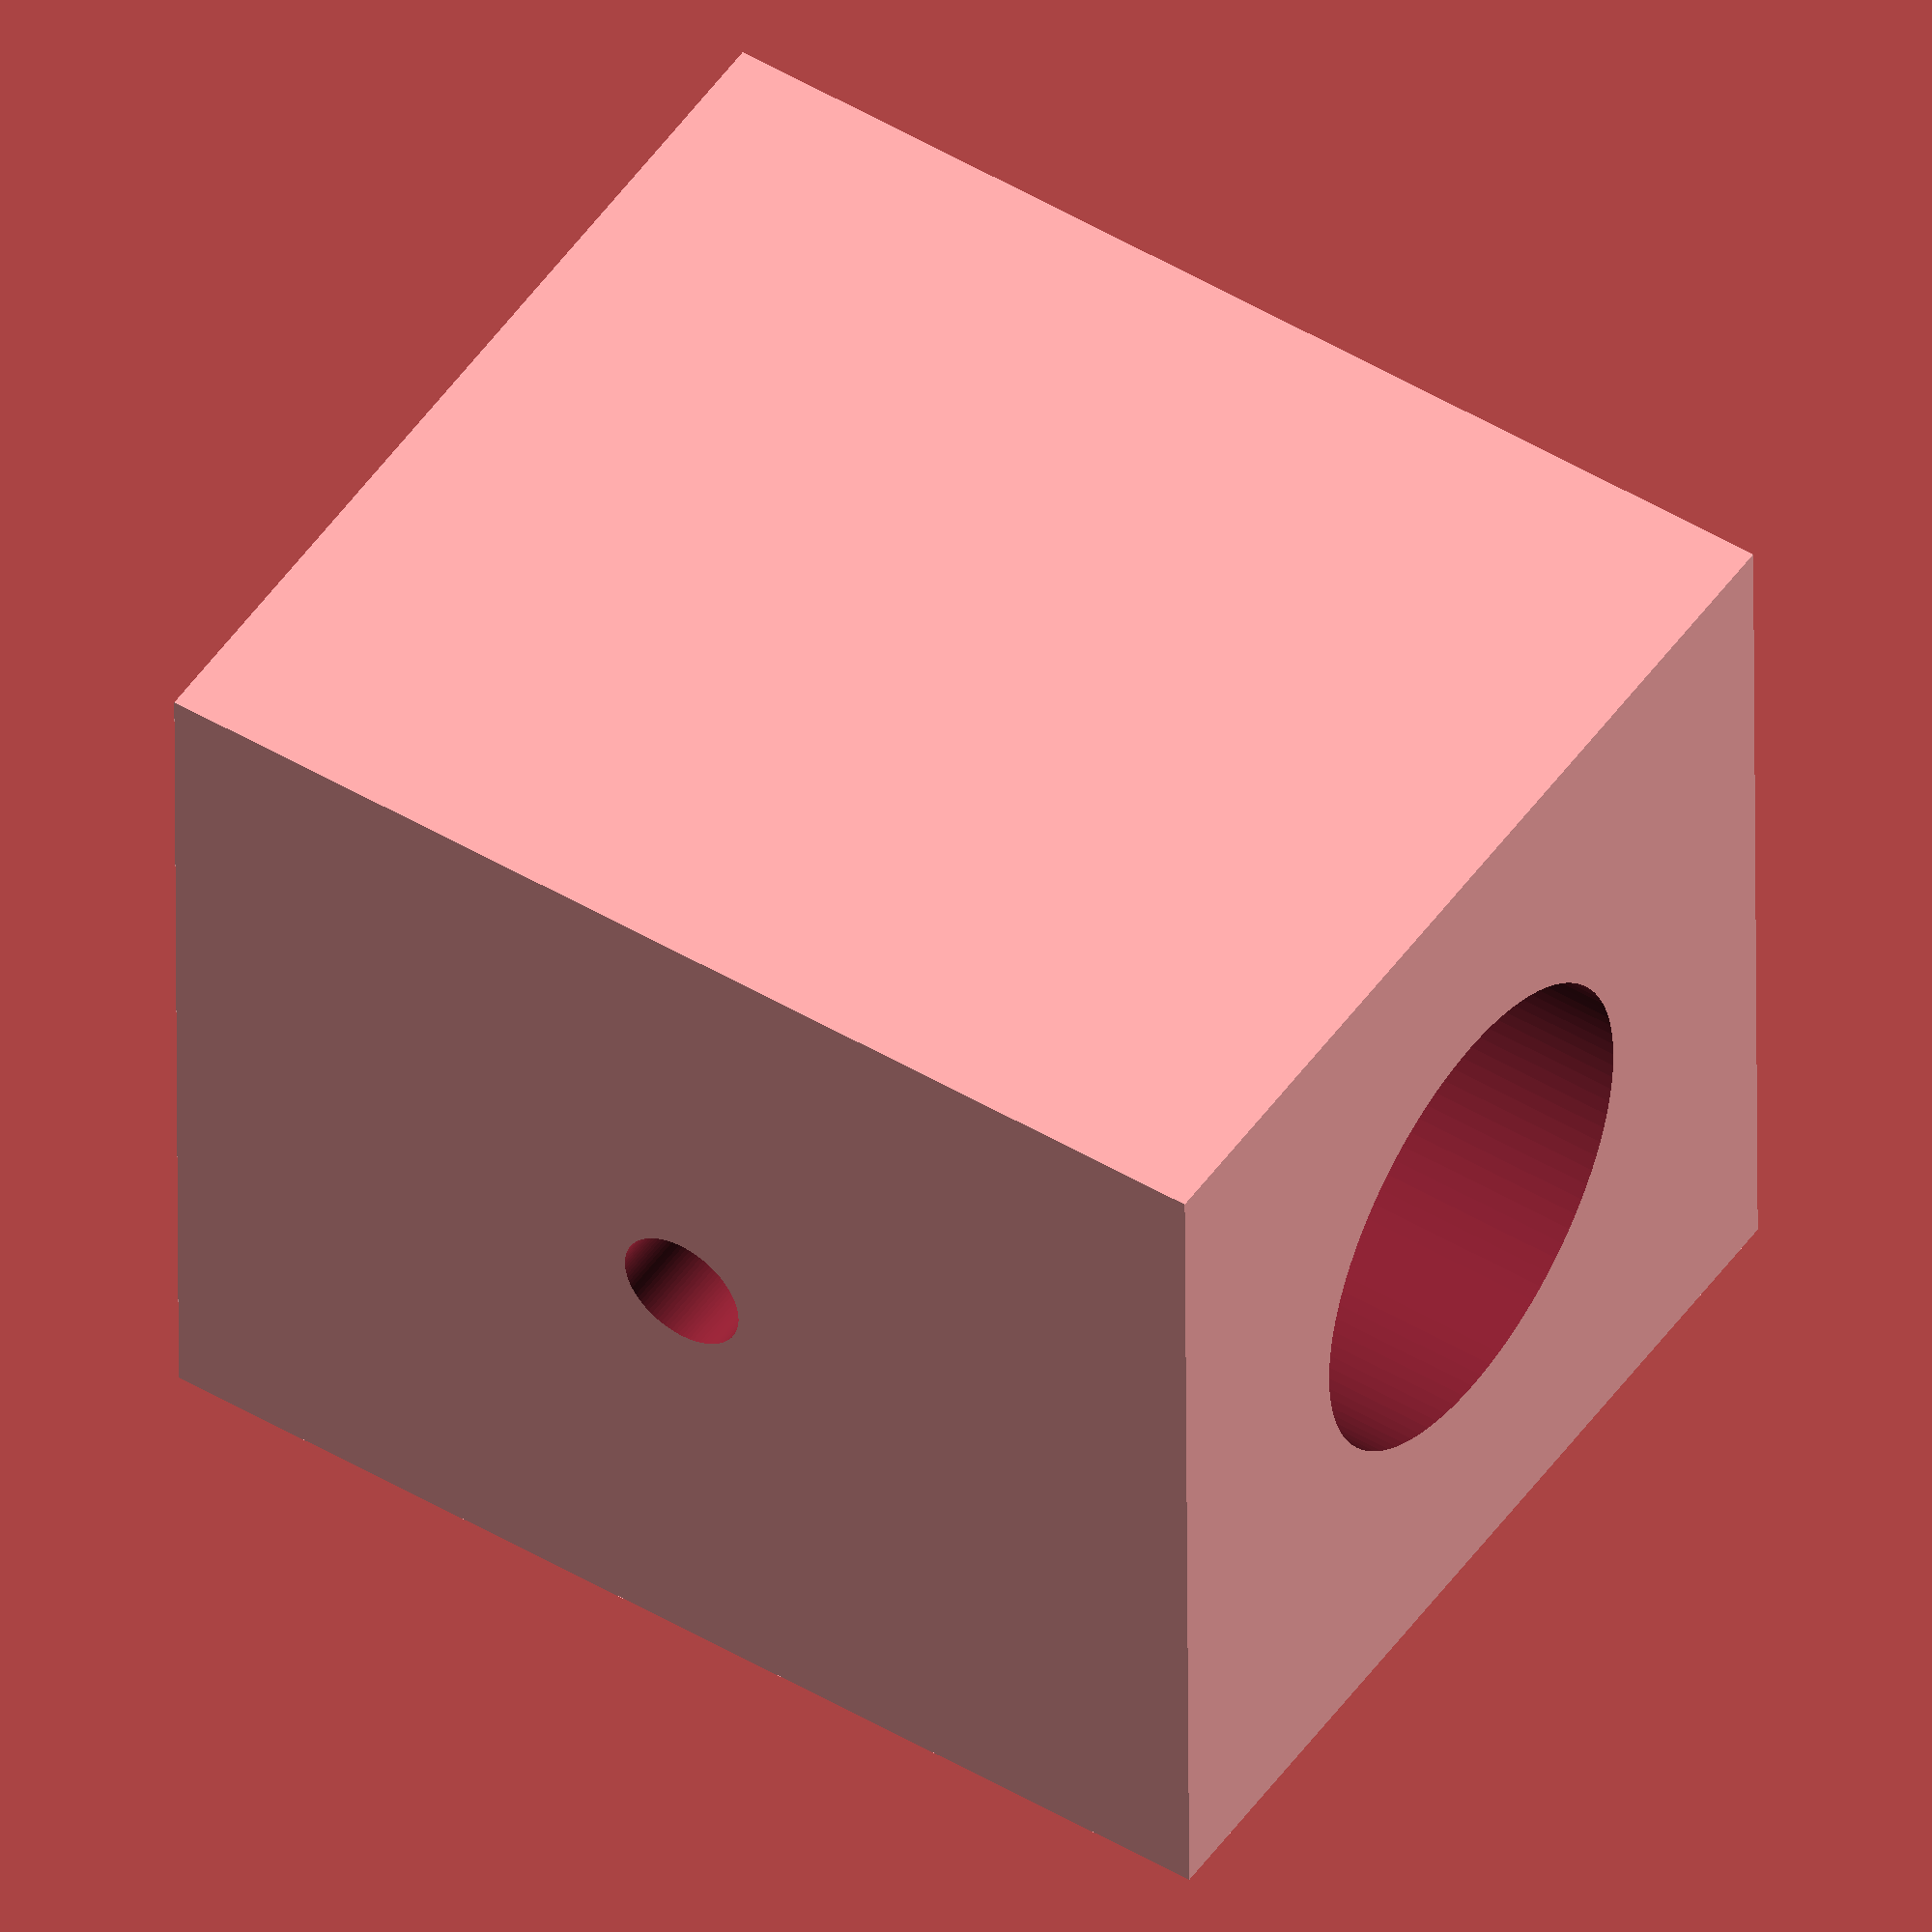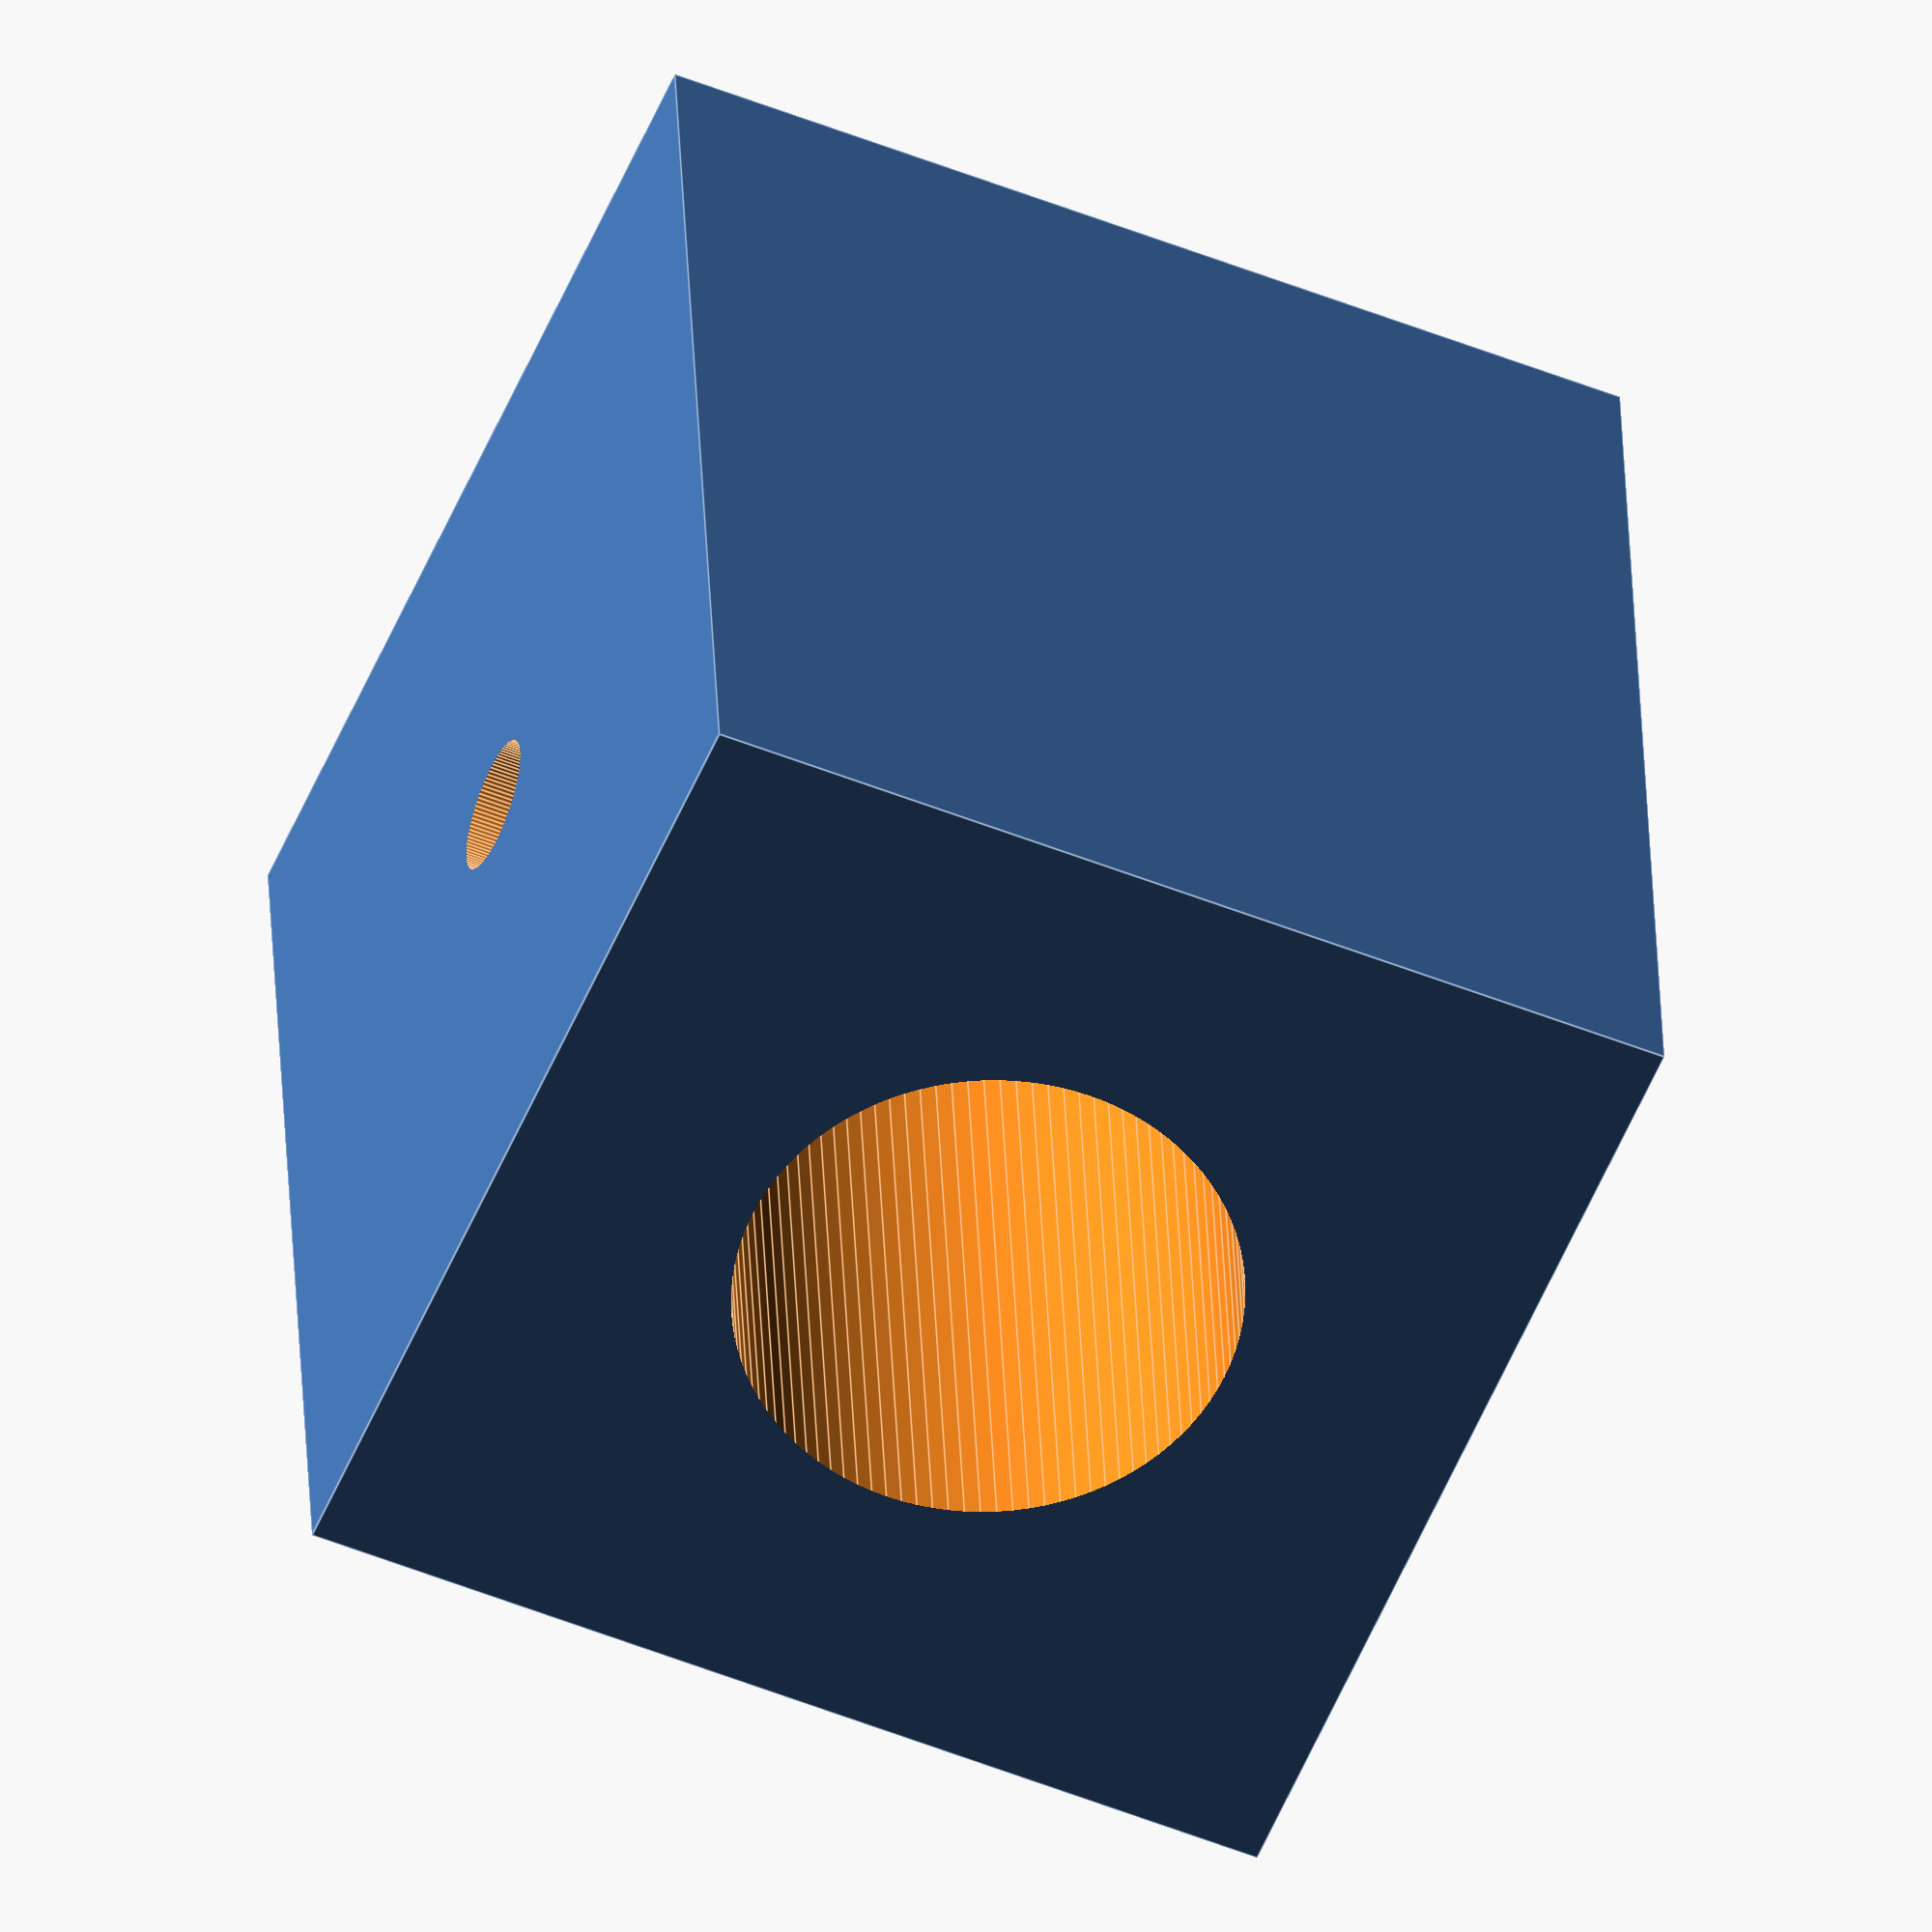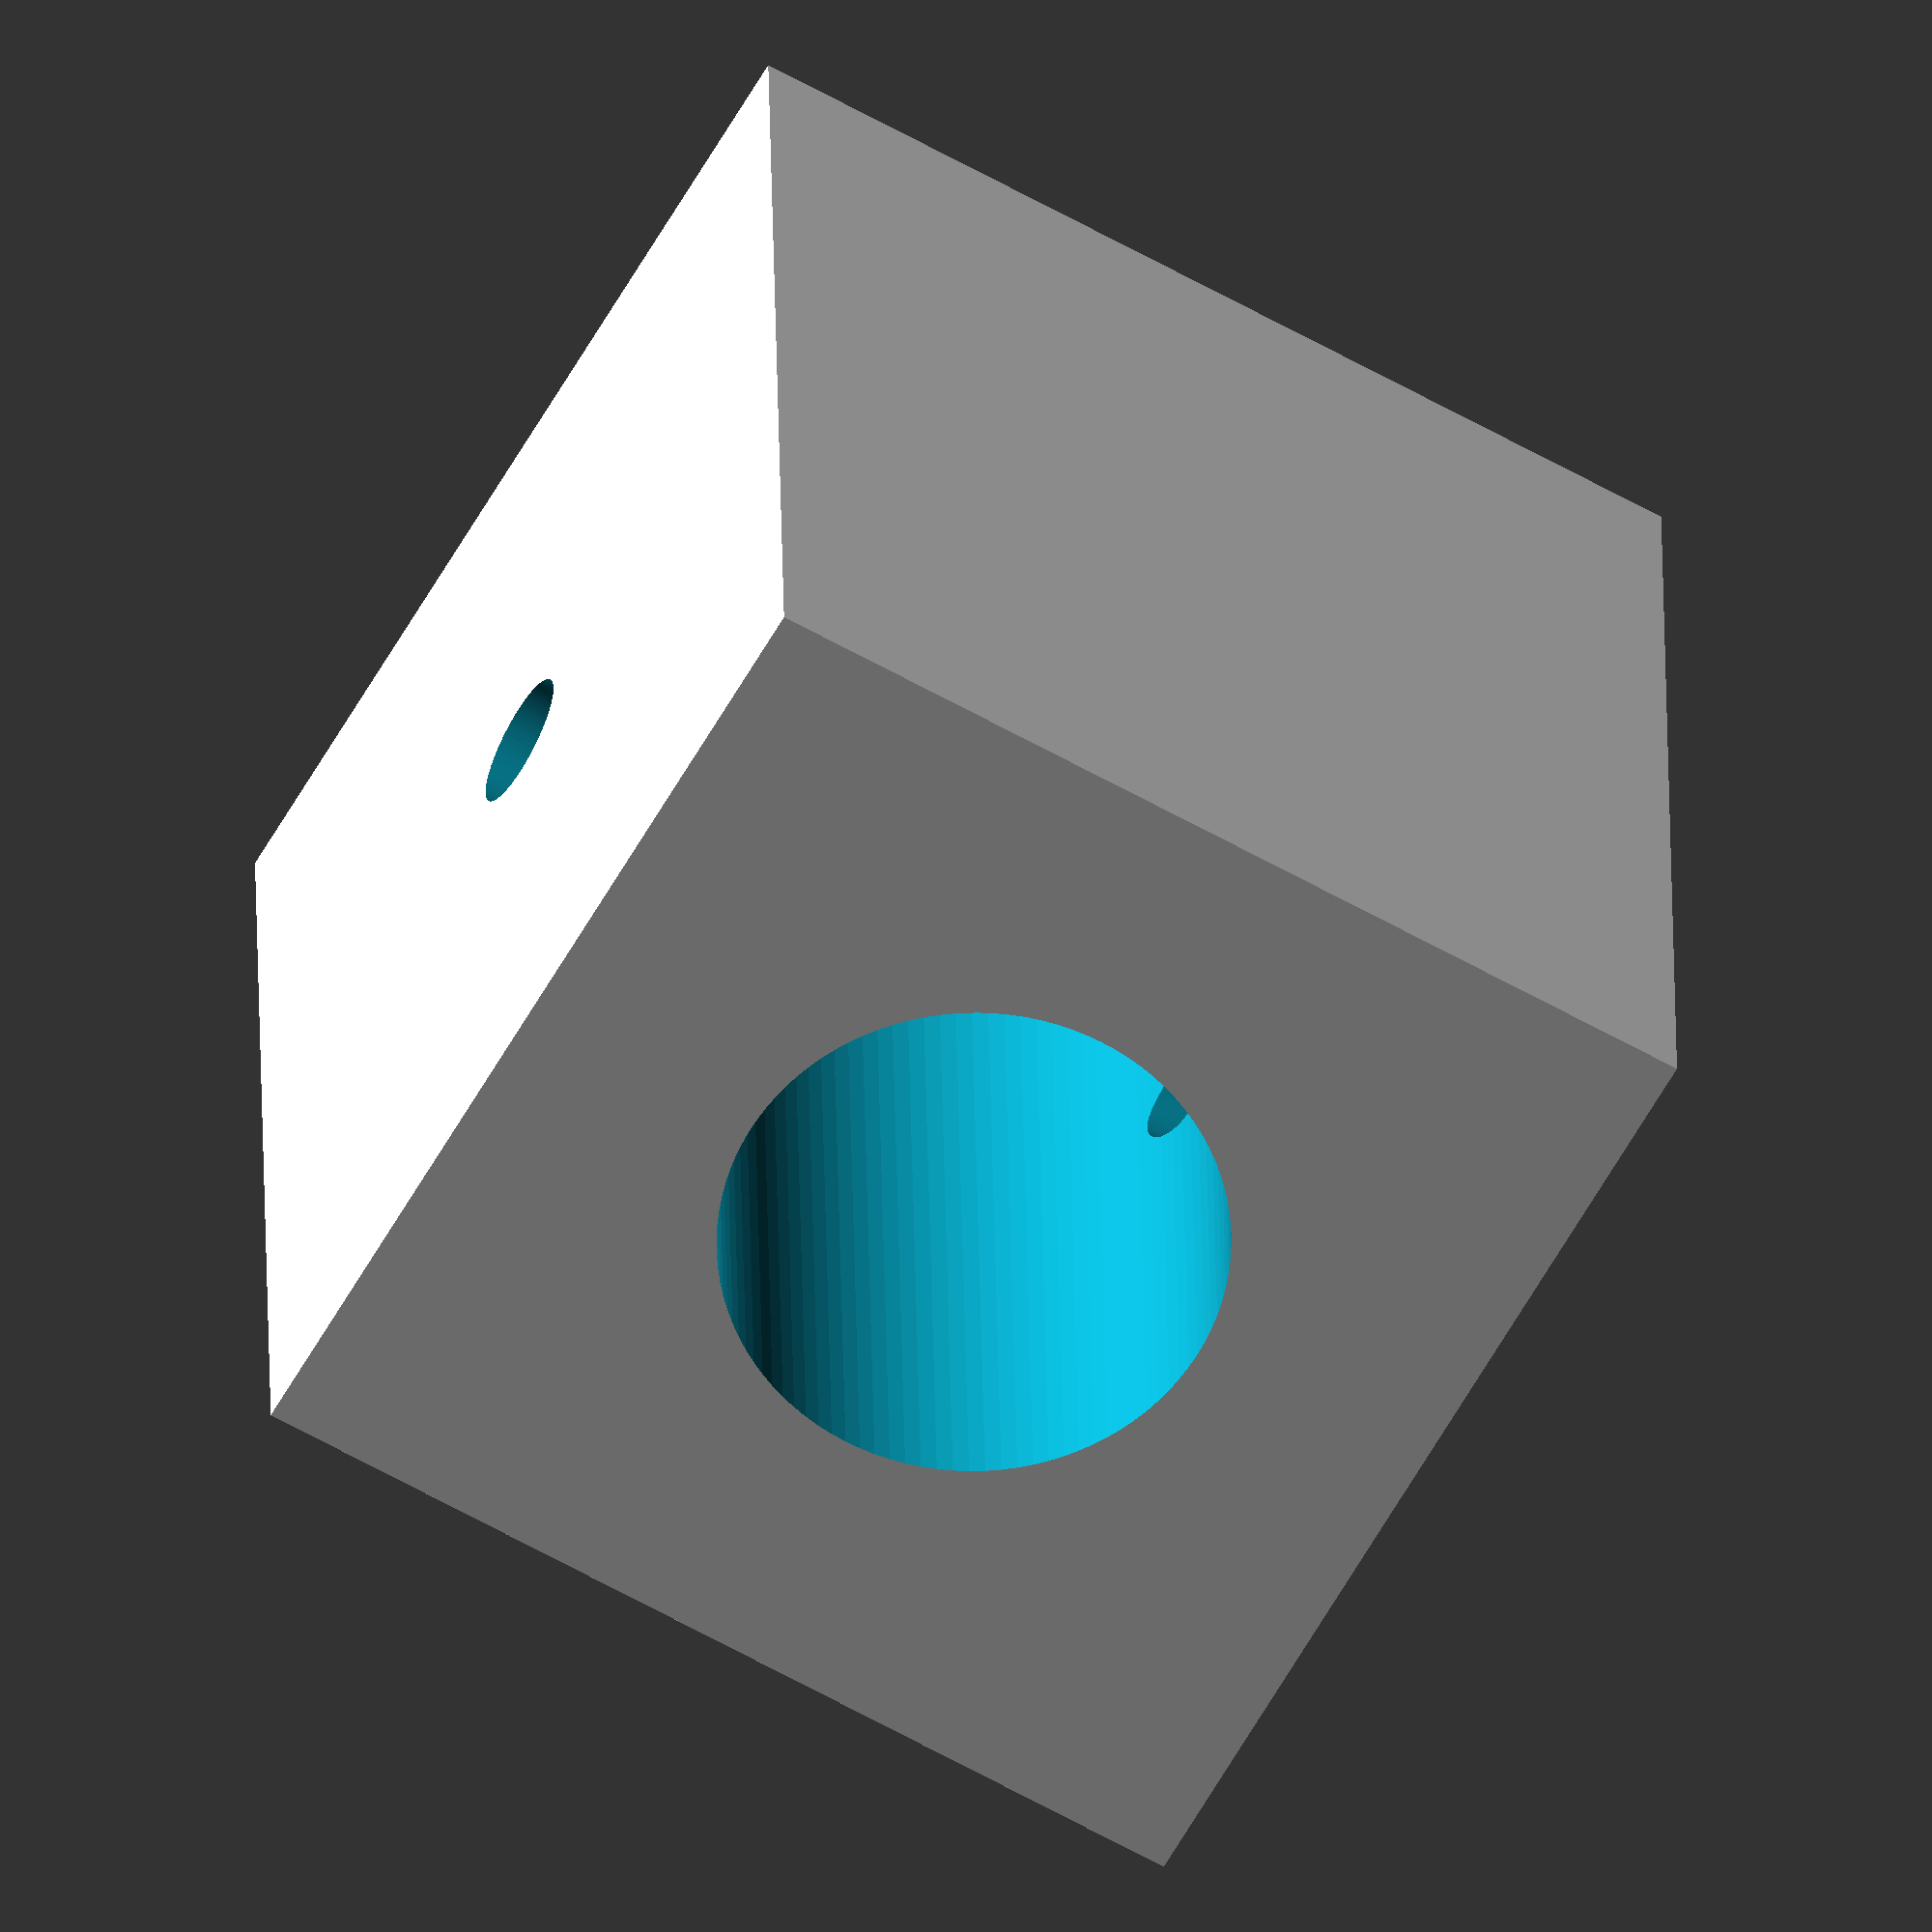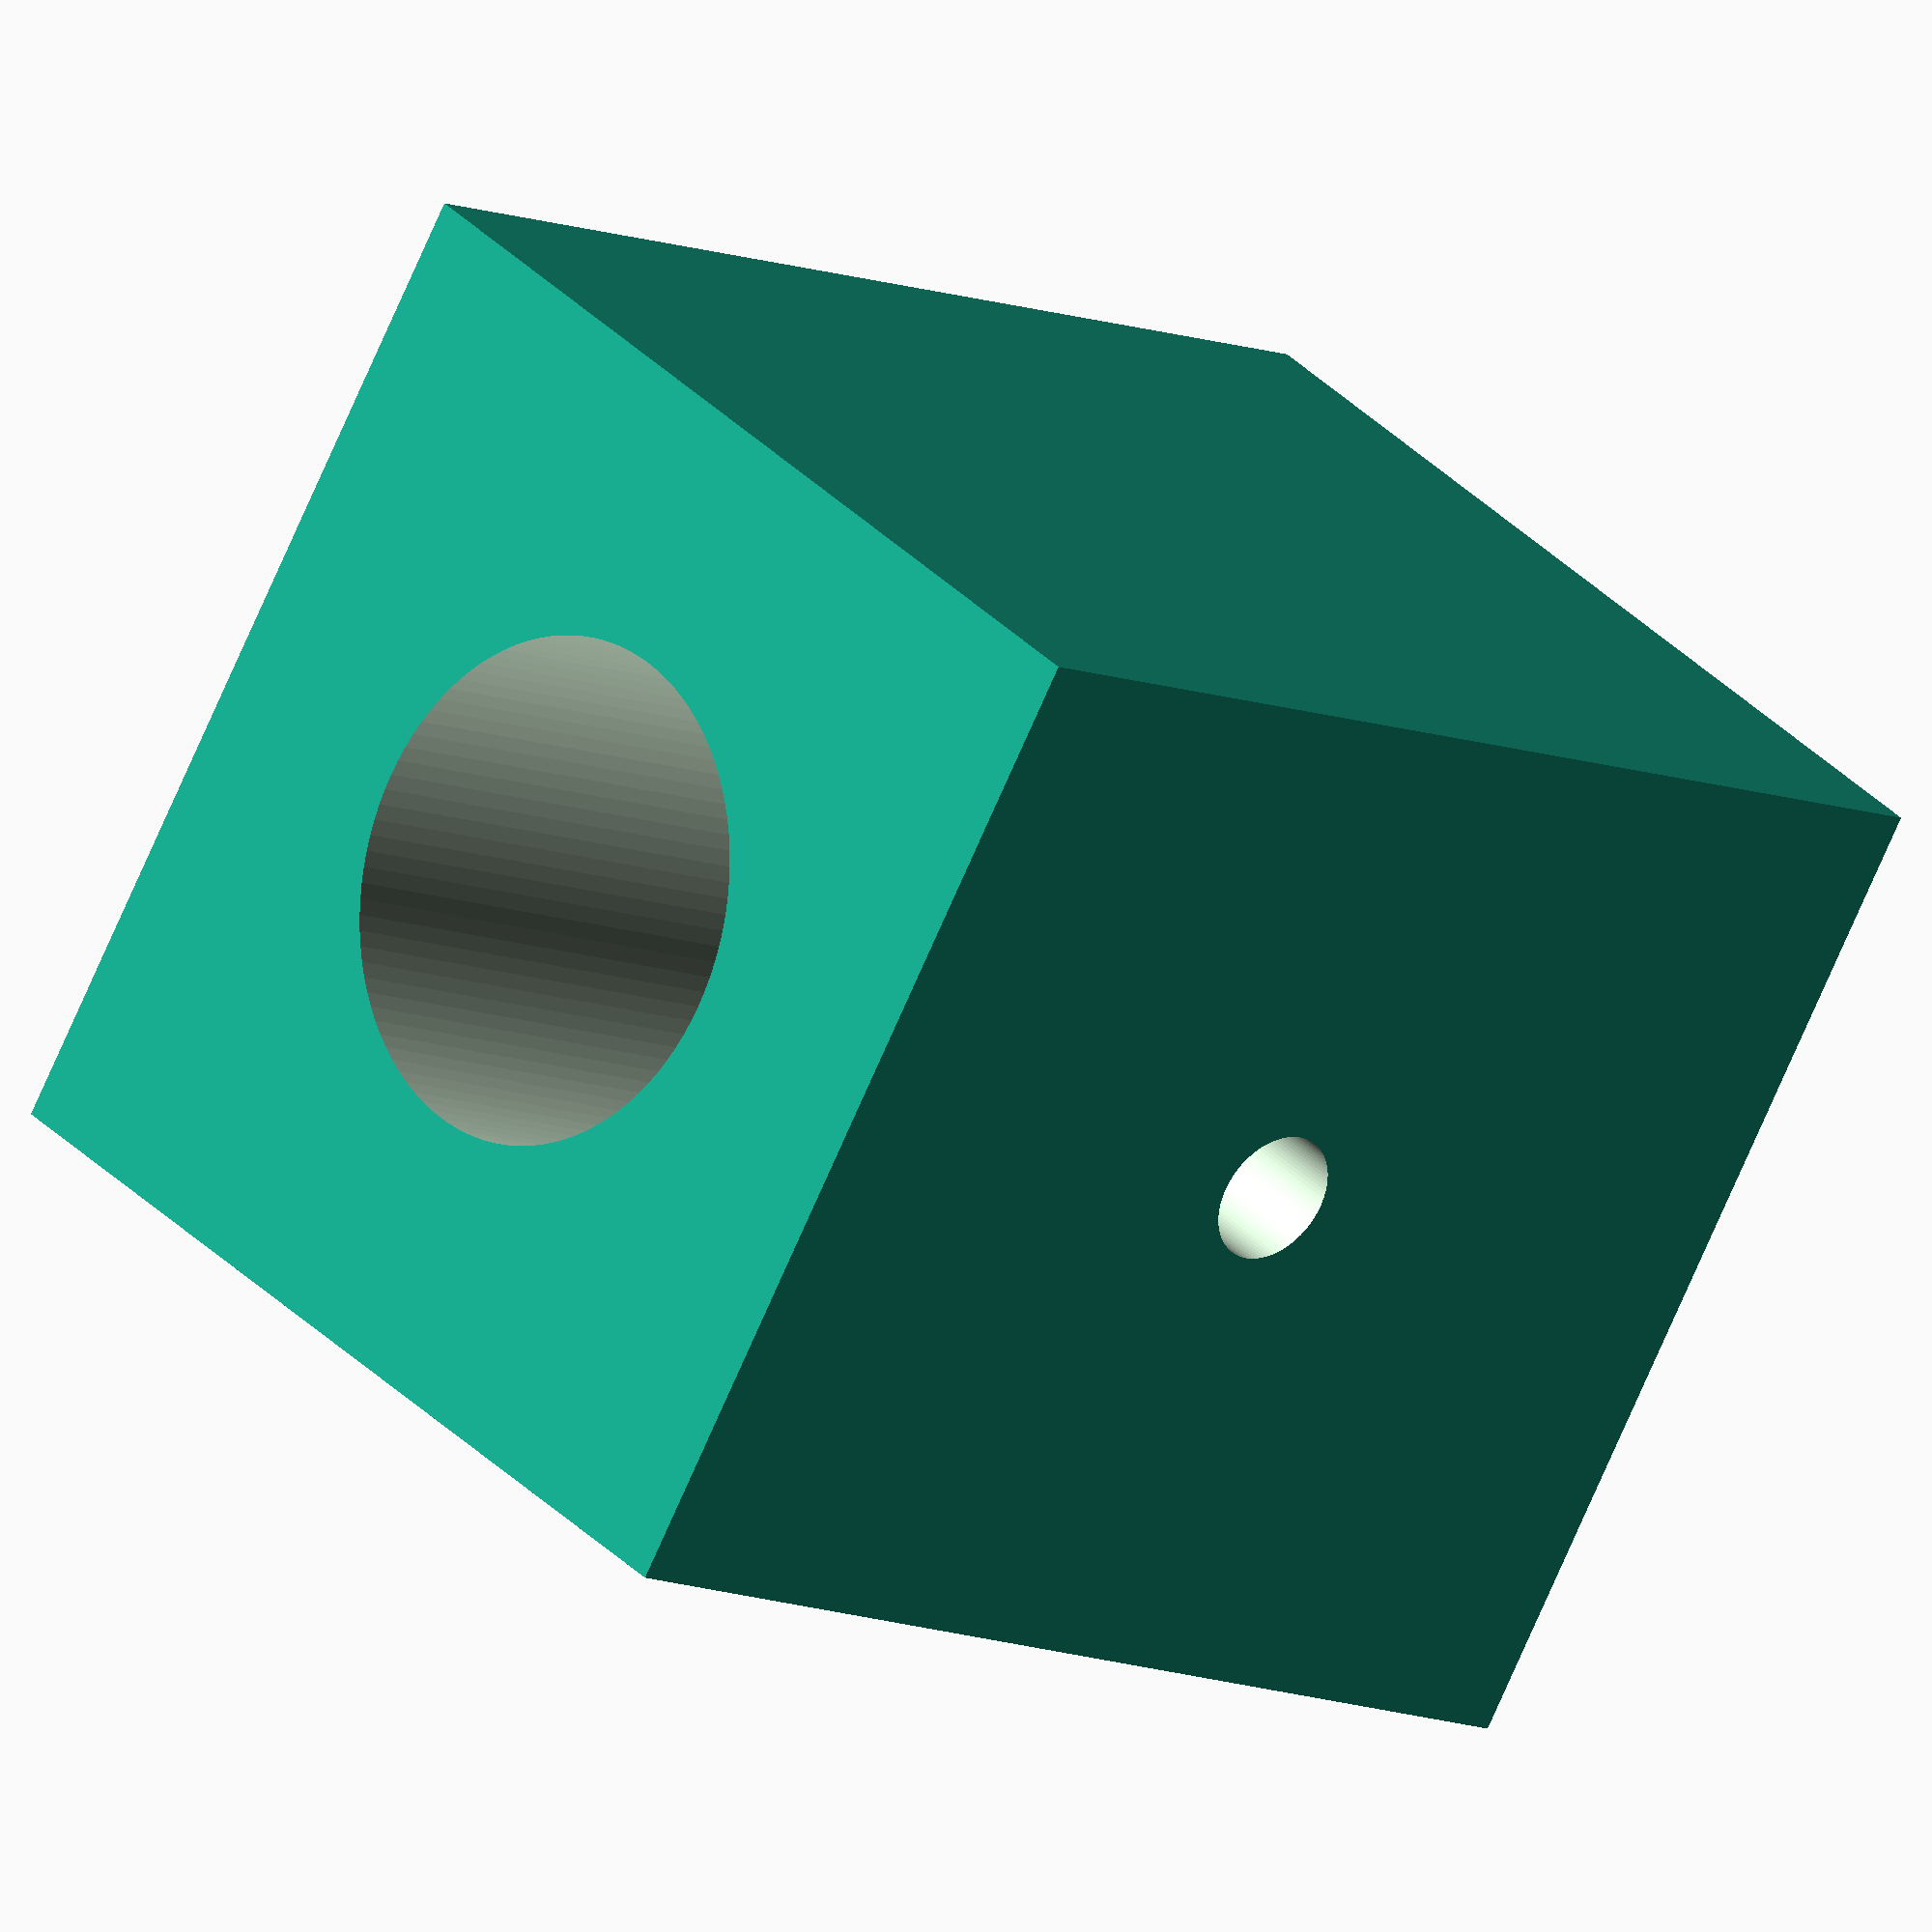
<openscad>


difference() {
	cube(center = true, size = [34.0000000000, 40, 34.0000000000]);
	translate(v = [0, 100, 0]) {
		rotate(a = [90, 0, 0]) {
			cylinder($fn = 100, d = 17.0000000000, h = 200);
		}
	}
	translate(v = [0, 0, 0]) {
		cylinder($fn = 100, center = true, d = 4.5000000000, h = 100);
	}
}
</openscad>
<views>
elev=130.8 azim=270.3 roll=326.5 proj=o view=solid
elev=52.1 azim=5.3 roll=246.6 proj=o view=edges
elev=61.6 azim=358.5 roll=60.1 proj=o view=solid
elev=145.9 azim=300.0 roll=216.6 proj=o view=solid
</views>
